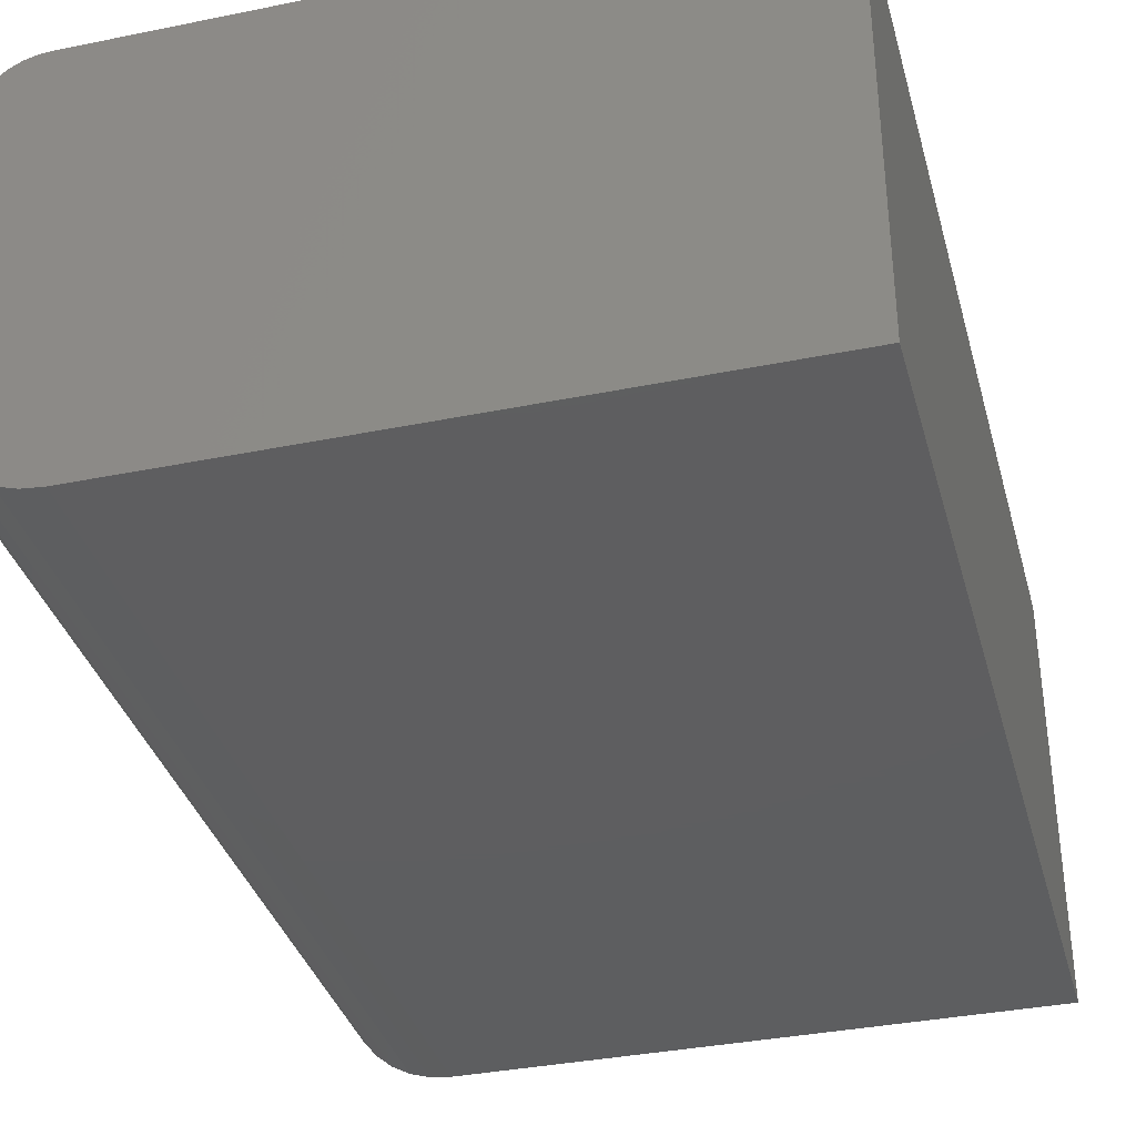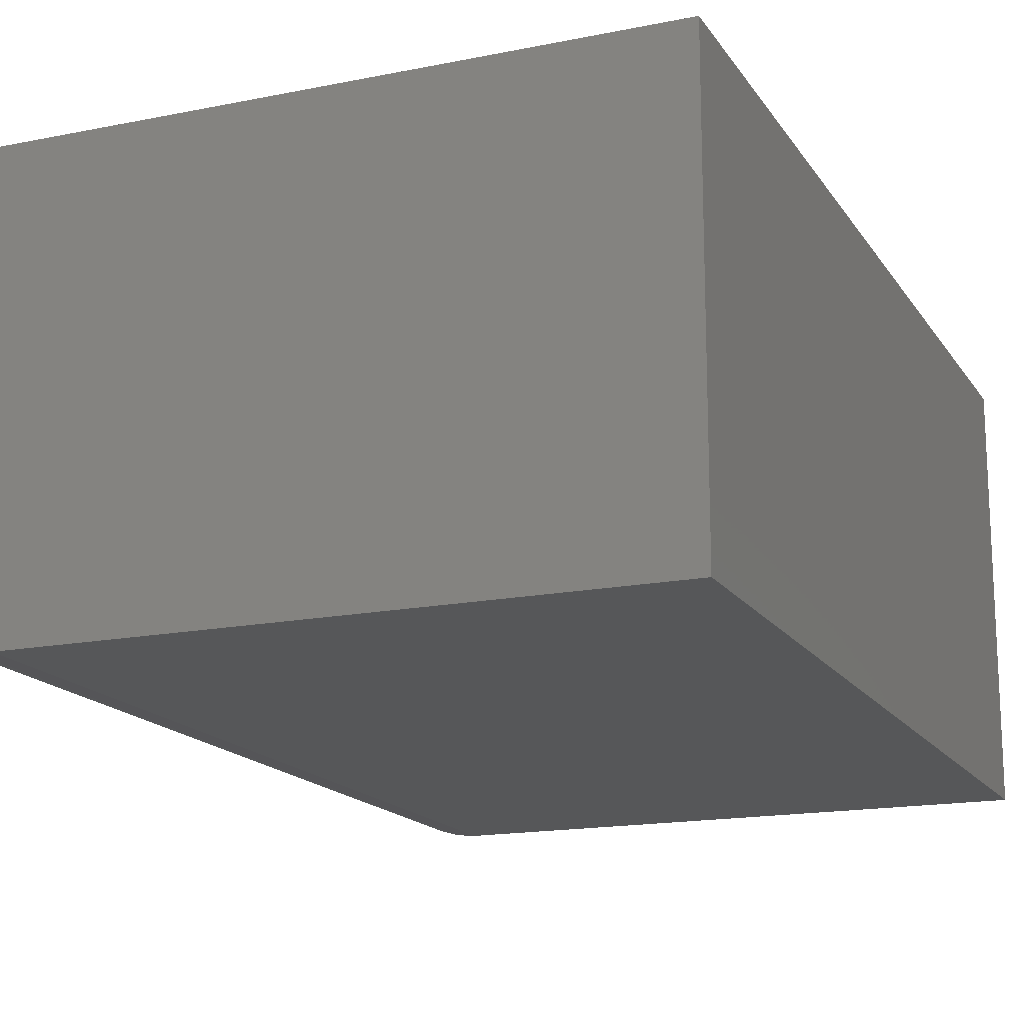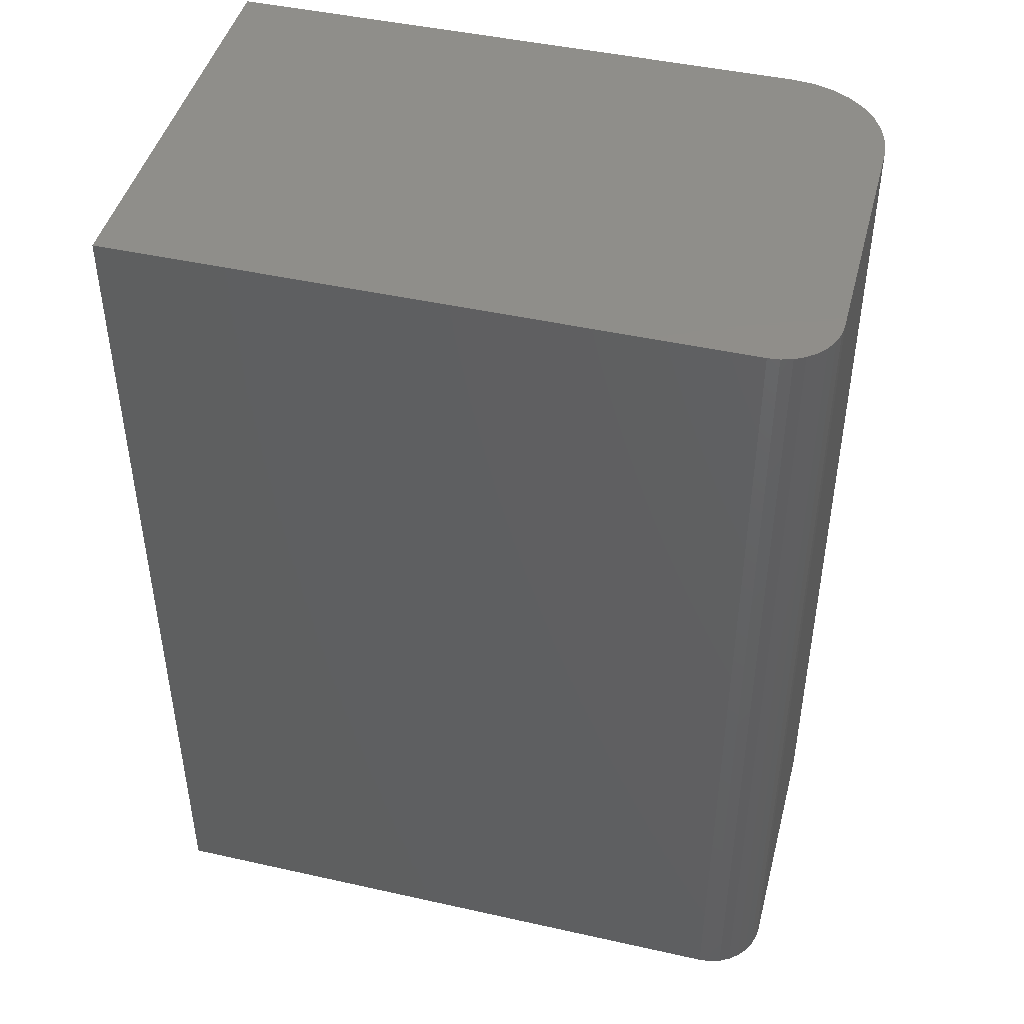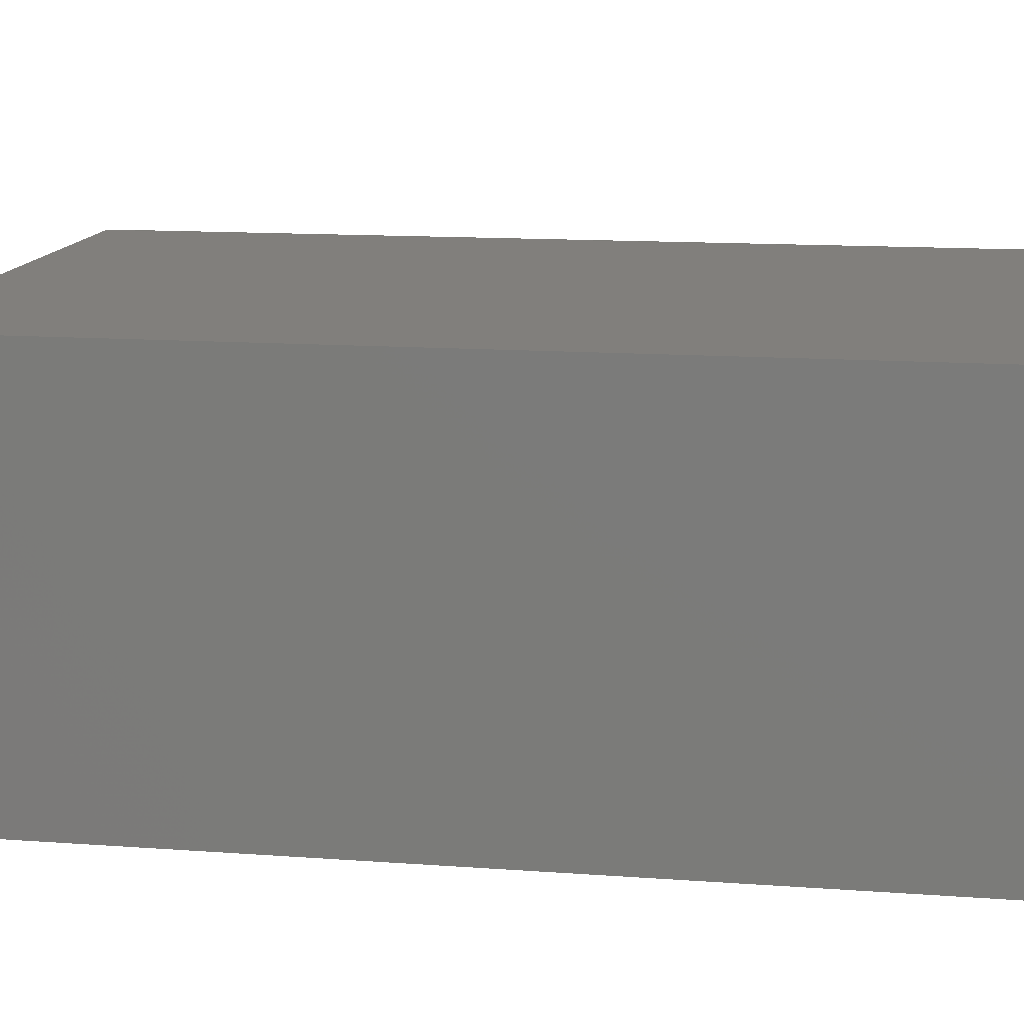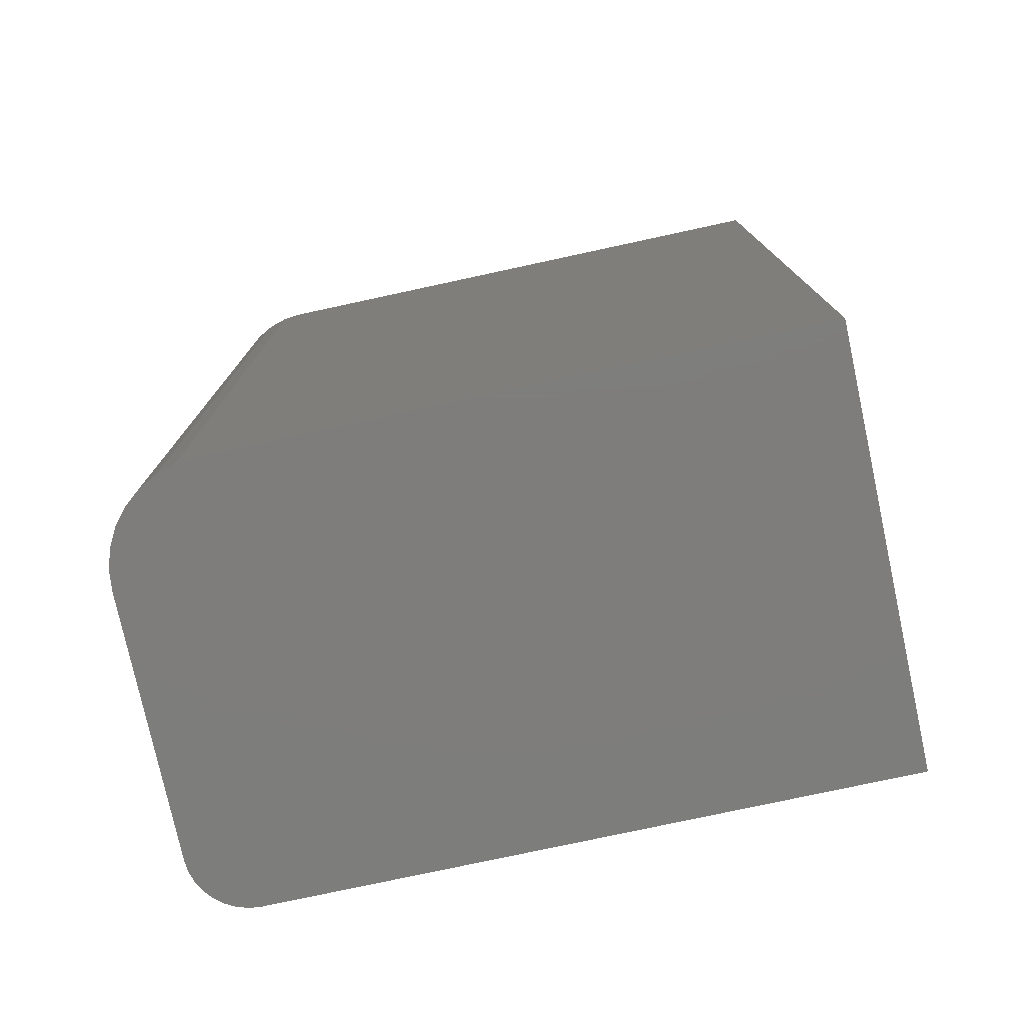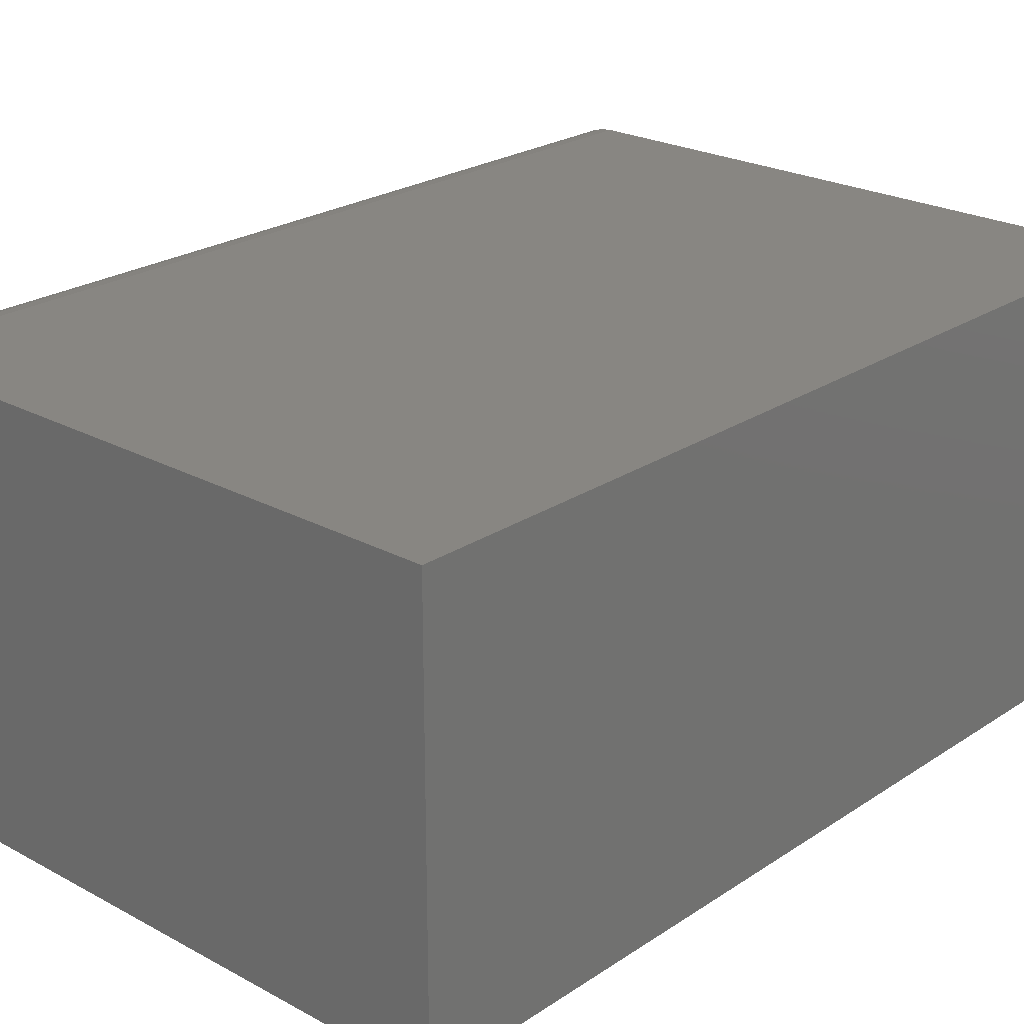
<metadata>
{"format":"stl","ext":"stl","renderer":"f3d","projection":"perspective","resolution":1024,"background":"white","views":[{"elev":-35.6,"azim":15.0,"up":"+Y"},{"elev":-16.4,"azim":22.5,"up":"+Y"},{"elev":45.3,"azim":-165.5,"up":"+Z"},{"elev":13.7,"azim":99.2,"up":"+Y"},{"elev":-77.1,"azim":12.2,"up":"+Z"},{"elev":23.6,"azim":42.2,"up":"+Y"}]}
</metadata>
<code>
# stl→obj: 40 verts, 76 faces
v -0.7188 0.4185 0.4922
v -0.7248 0.4179 0.4922
v -0.7307 0.4161 0.4922
v -0.3906 0.4185 0.4922
v -0.7361 0.4132 0.4922
v -0.7408 0.4094 0.4922
v -0.7447 0.4046 0.4922
v -0.7476 0.3992 0.4922
v -0.7494 0.3933 0.4922
v -0.75 0.3873 0.4922
v -0.75 0.25 0.4922
v -0.3906 0.1953 0.4922
v -0.7489 0.2393 0.4922
v -0.7458 0.2291 0.4922
v -0.7408 0.2196 0.4922
v -0.734 0.2113 0.4922
v -0.7257 0.2045 0.4922
v -0.7162 0.1995 0.4922
v -0.706 0.1964 0.4922
v -0.6953 0.1953 0.4922
v -0.7307 0.4161 0
v -0.7248 0.4179 0
v -0.7188 0.4185 0
v -0.3906 0.4185 0
v -0.3906 0.1953 0
v -0.75 0.25 0
v -0.75 0.3873 0
v -0.7494 0.3933 0
v -0.7476 0.3992 0
v -0.7447 0.4046 0
v -0.7408 0.4094 0
v -0.7361 0.4132 0
v -0.6953 0.1953 0
v -0.706 0.1964 0
v -0.7162 0.1995 0
v -0.7257 0.2045 0
v -0.734 0.2113 0
v -0.7408 0.2196 0
v -0.7458 0.2291 0
v -0.7489 0.2393 0
f 1 2 3
f 4 1 3
f 4 3 5
f 4 5 6
f 4 6 7
f 4 7 8
f 4 8 9
f 4 9 10
f 4 10 11
f 4 11 12
f 11 13 14
f 11 14 15
f 11 15 16
f 11 16 17
f 11 17 18
f 11 18 19
f 11 19 20
f 11 20 12
f 21 22 23
f 24 25 26
f 24 26 27
f 24 27 28
f 24 28 29
f 24 29 30
f 24 30 31
f 24 31 32
f 24 32 21
f 24 21 23
f 26 25 33
f 26 33 34
f 26 34 35
f 26 35 36
f 26 36 37
f 26 37 38
f 26 38 39
f 26 39 40
f 27 26 10
f 10 26 11
f 33 25 20
f 20 25 12
f 33 20 34
f 34 20 19
f 34 19 35
f 35 19 18
f 35 18 36
f 36 18 17
f 36 17 37
f 37 17 16
f 37 16 38
f 38 16 15
f 38 15 39
f 39 15 14
f 39 14 40
f 40 14 13
f 40 13 26
f 26 13 11
f 24 23 4
f 4 23 1
f 27 10 28
f 28 10 9
f 28 9 29
f 29 9 8
f 29 8 30
f 30 8 7
f 30 7 31
f 31 7 6
f 31 6 32
f 32 6 5
f 32 5 21
f 21 5 3
f 21 3 22
f 22 3 2
f 22 2 23
f 23 2 1
f 25 24 12
f 12 24 4

</code>
